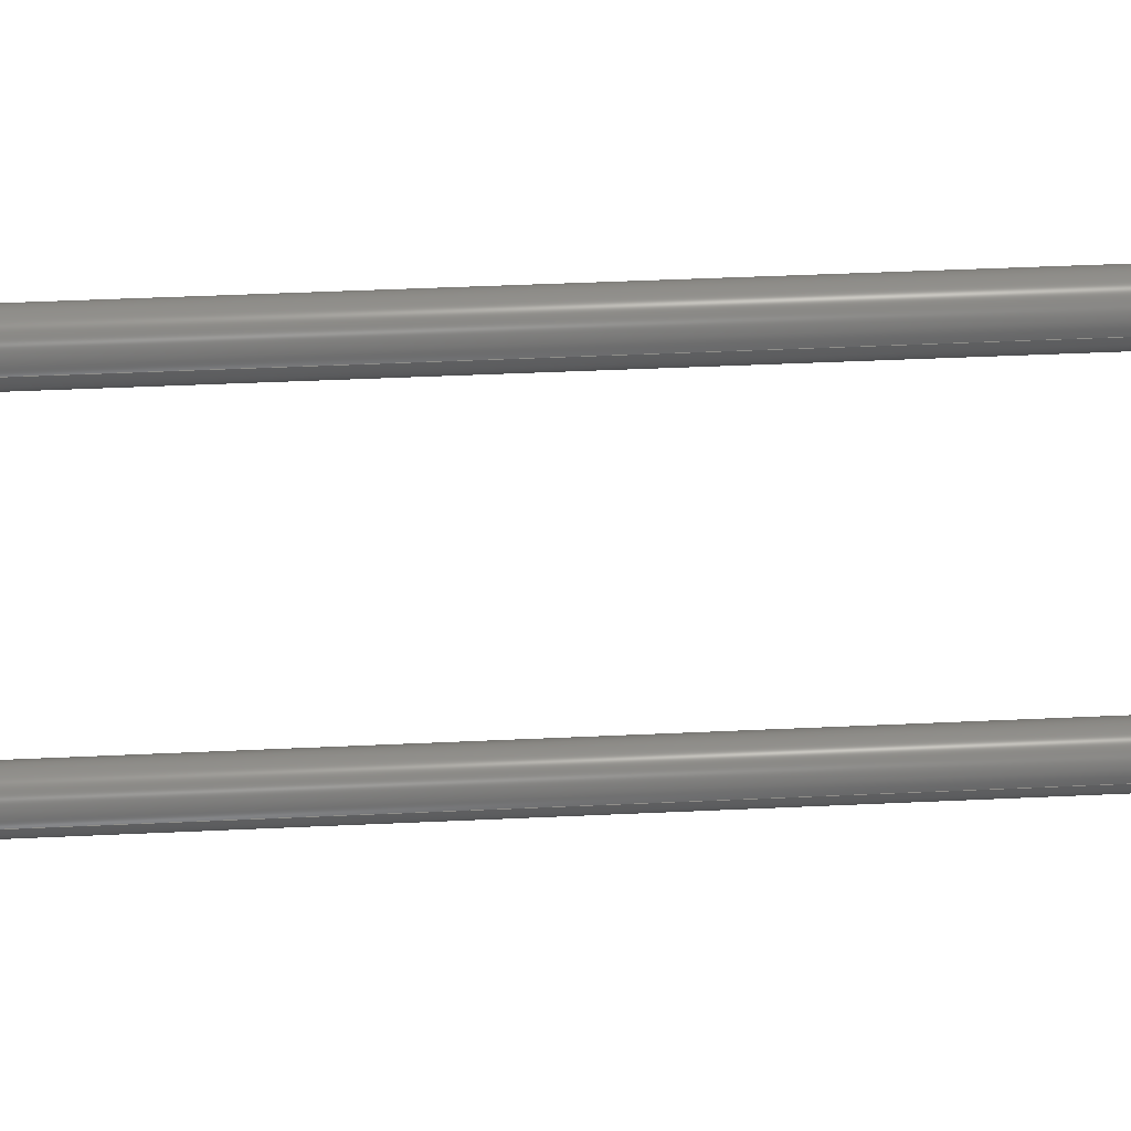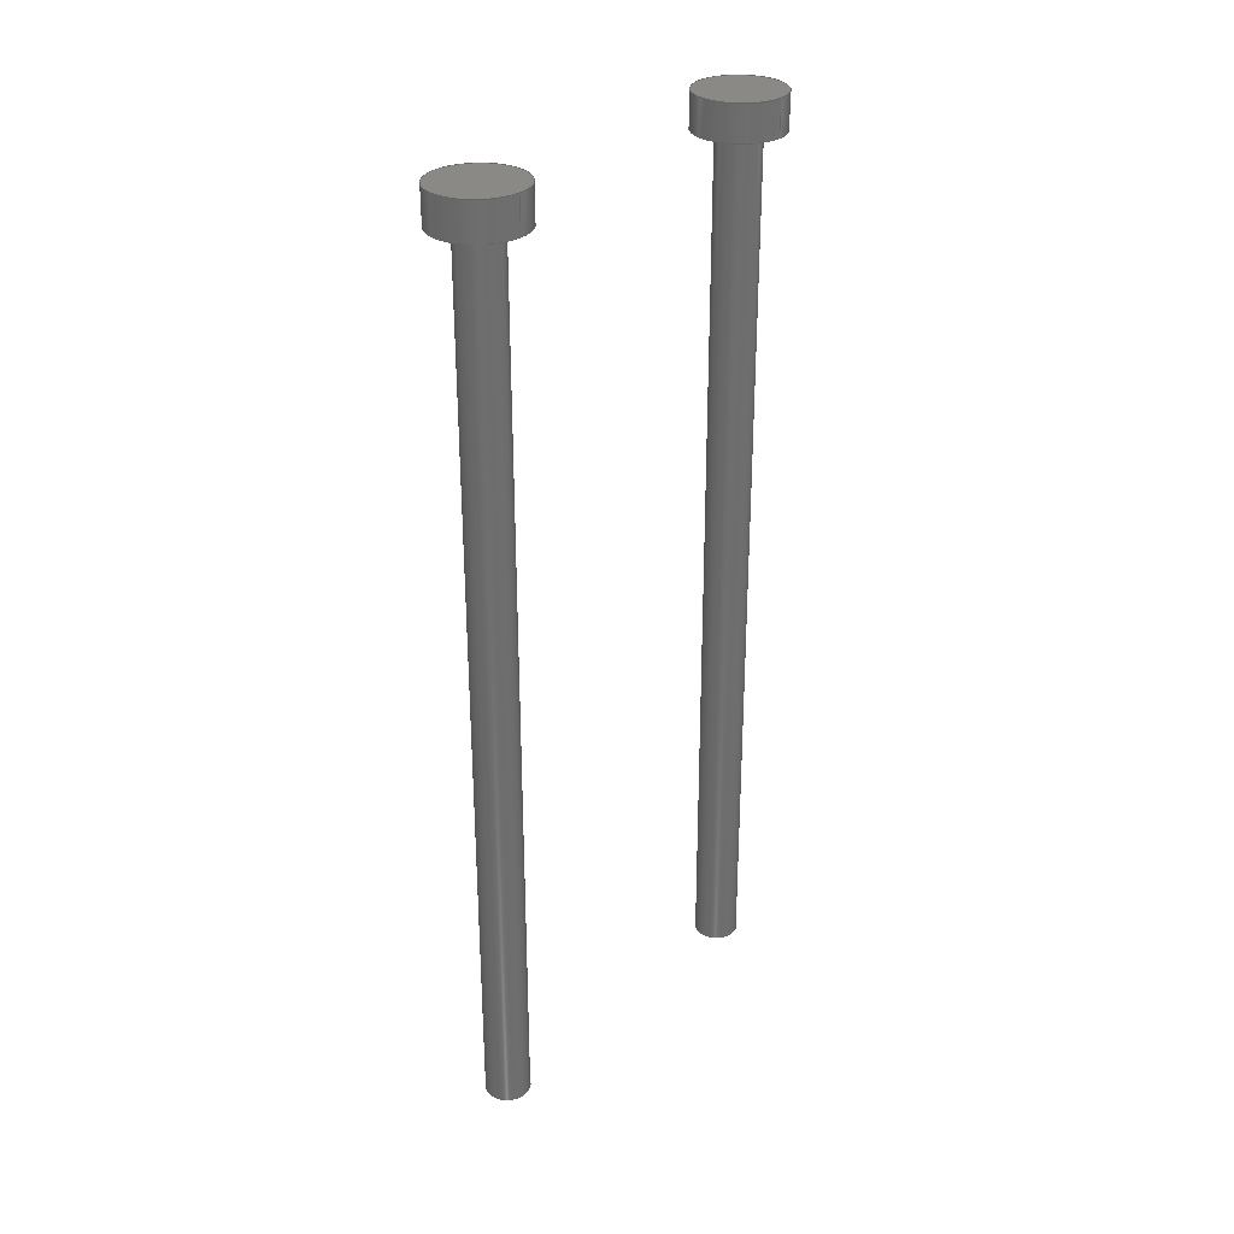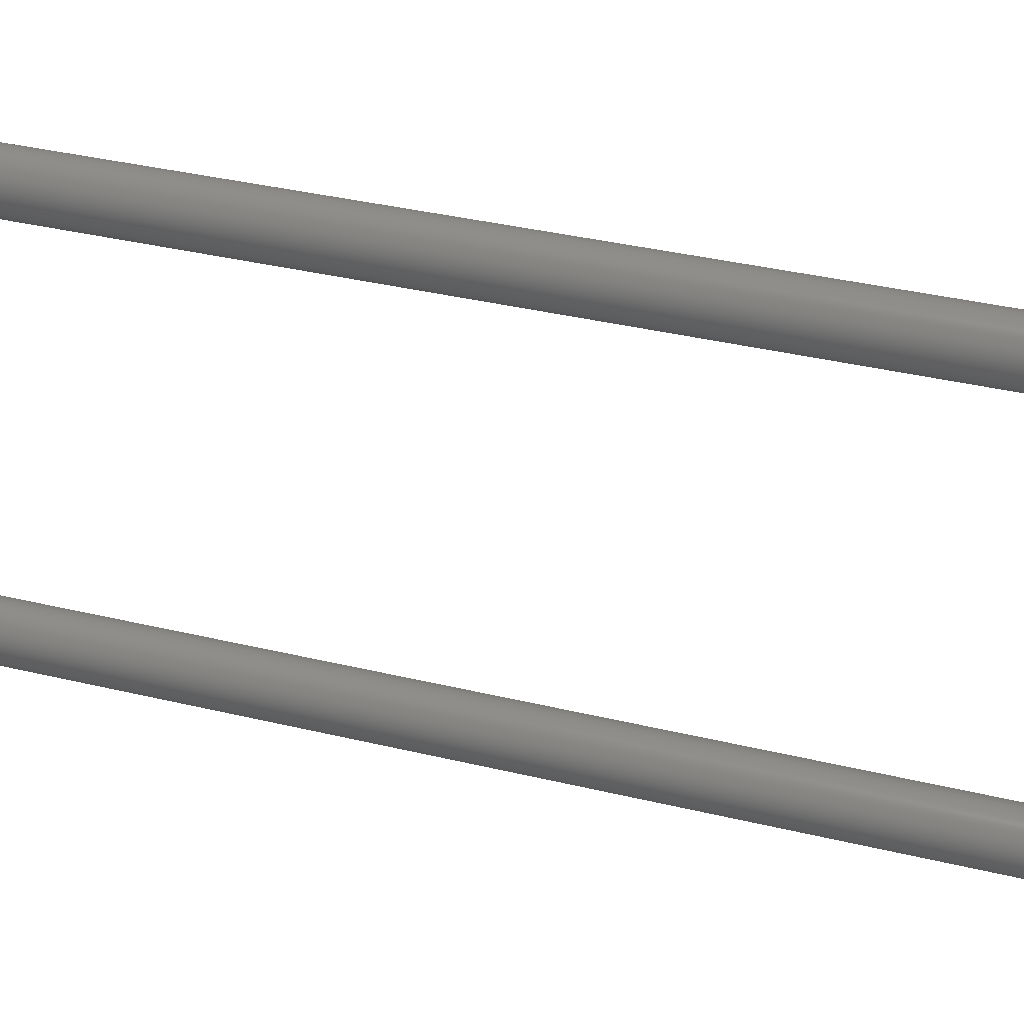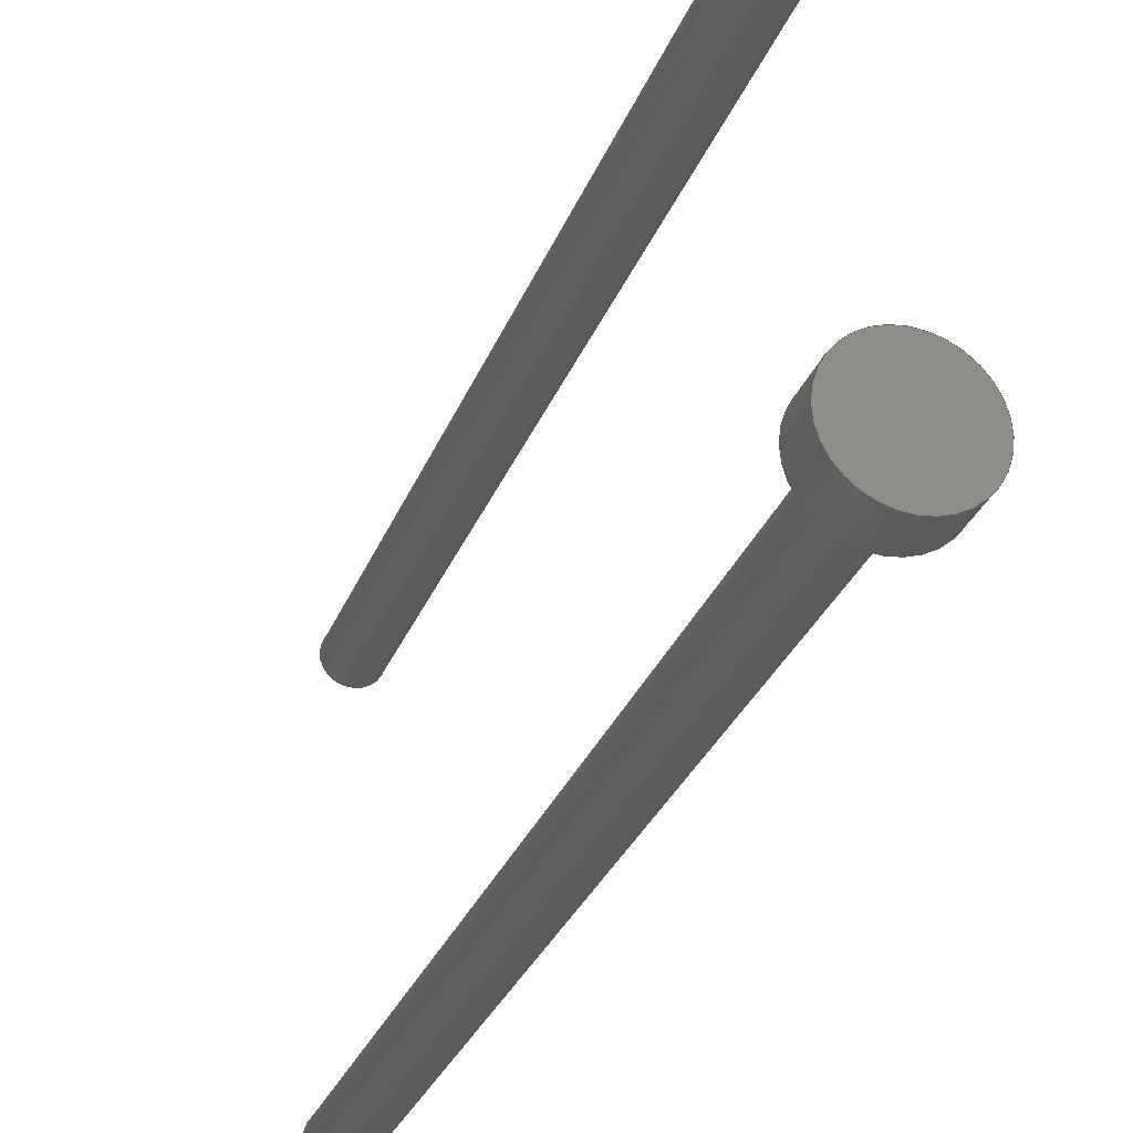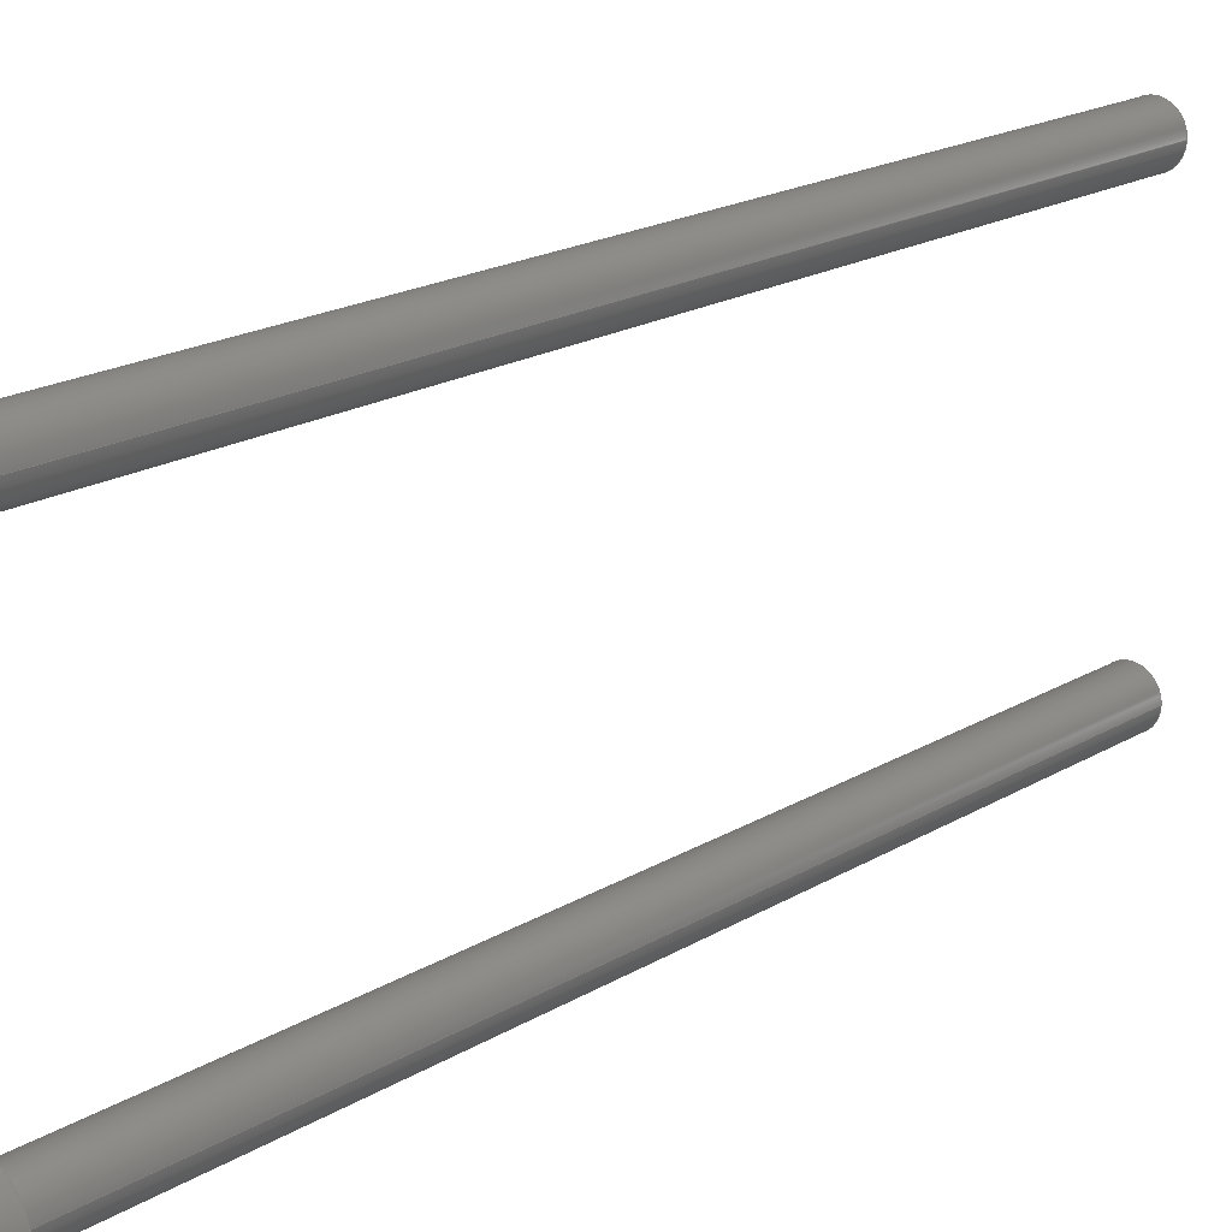
<metadata>
{"format":"step","ext":"step","renderer":"f3d","projection":"perspective","resolution":1024,"background":"white","views":[{"elev":44.3,"azim":-93.1,"up":"+Z"},{"elev":29.9,"azim":40.5,"up":"+Y"},{"elev":34.2,"azim":108.4,"up":"+Z"},{"elev":-28.0,"azim":162.3,"up":"+Z"},{"elev":18.4,"azim":-139.5,"up":"+Z"}]}
</metadata>
<code>
ISO-10303-21;
DATA;
#1=MECHANICAL_DESIGN_GEOMETRIC_PRESENTATION_REPRESENTATION('',(#4,#5),
#221);
#2=SHAPE_REPRESENTATION_RELATIONSHIP('SRR','None',#228,#3);
#3=ADVANCED_BREP_SHAPE_REPRESENTATION('',(#6,#7),#220);
#4=STYLED_ITEM('',(#237),#6);
#5=STYLED_ITEM('',(#237),#7);
#6=MANIFOLD_SOLID_BREP('Body1',#112);
#7=MANIFOLD_SOLID_BREP('Body2',#113);
#8=LINE('',#196,#12);
#9=LINE('',#200,#13);
#10=LINE('',#211,#14);
#11=LINE('',#215,#15);
#12=VECTOR('',#157,1);
#13=VECTOR('',#162,0.5);
#14=VECTOR('',#177,1);
#15=VECTOR('',#182,0.5);
#16=CYLINDRICAL_SURFACE('',#130,1);
#17=CYLINDRICAL_SURFACE('',#133,0.5);
#18=CYLINDRICAL_SURFACE('',#139,1);
#19=CYLINDRICAL_SURFACE('',#142,0.5);
#20=FACE_BOUND('',#33,.T.);
#21=FACE_BOUND('',#39,.T.);
#22=FACE_OUTER_BOUND('',#32,.T.);
#23=FACE_OUTER_BOUND('',#34,.T.);
#24=FACE_OUTER_BOUND('',#35,.T.);
#25=FACE_OUTER_BOUND('',#36,.T.);
#26=FACE_OUTER_BOUND('',#37,.T.);
#27=FACE_OUTER_BOUND('',#38,.T.);
#28=FACE_OUTER_BOUND('',#40,.T.);
#29=FACE_OUTER_BOUND('',#41,.T.);
#30=FACE_OUTER_BOUND('',#42,.T.);
#31=FACE_OUTER_BOUND('',#43,.T.);
#32=EDGE_LOOP('',(#72));
#33=EDGE_LOOP('',(#73));
#34=EDGE_LOOP('',(#74,#75,#76,#77));
#35=EDGE_LOOP('',(#78));
#36=EDGE_LOOP('',(#79,#80,#81,#82));
#37=EDGE_LOOP('',(#83));
#38=EDGE_LOOP('',(#84));
#39=EDGE_LOOP('',(#85));
#40=EDGE_LOOP('',(#86,#87,#88,#89));
#41=EDGE_LOOP('',(#90));
#42=EDGE_LOOP('',(#91,#92,#93,#94));
#43=EDGE_LOOP('',(#95));
#44=CIRCLE('',#128,1);
#45=CIRCLE('',#129,0.5);
#46=CIRCLE('',#131,1);
#47=CIRCLE('',#134,0.5);
#48=CIRCLE('',#137,1);
#49=CIRCLE('',#138,0.5);
#50=CIRCLE('',#140,1);
#51=CIRCLE('',#143,0.5);
#52=VERTEX_POINT('',#189);
#53=VERTEX_POINT('',#191);
#54=VERTEX_POINT('',#194);
#55=VERTEX_POINT('',#199);
#56=VERTEX_POINT('',#204);
#57=VERTEX_POINT('',#206);
#58=VERTEX_POINT('',#209);
#59=VERTEX_POINT('',#214);
#60=EDGE_CURVE('',#52,#52,#44,.T.);
#61=EDGE_CURVE('',#53,#53,#45,.T.);
#62=EDGE_CURVE('',#54,#54,#46,.T.);
#63=EDGE_CURVE('',#54,#52,#8,.T.);
#64=EDGE_CURVE('',#53,#55,#9,.T.);
#65=EDGE_CURVE('',#55,#55,#47,.T.);
#66=EDGE_CURVE('',#56,#56,#48,.T.);
#67=EDGE_CURVE('',#57,#57,#49,.T.);
#68=EDGE_CURVE('',#58,#58,#50,.T.);
#69=EDGE_CURVE('',#58,#56,#10,.T.);
#70=EDGE_CURVE('',#57,#59,#11,.T.);
#71=EDGE_CURVE('',#59,#59,#51,.T.);
#72=ORIENTED_EDGE('',*,*,#60,.F.);
#73=ORIENTED_EDGE('',*,*,#61,.T.);
#74=ORIENTED_EDGE('',*,*,#62,.F.);
#75=ORIENTED_EDGE('',*,*,#63,.T.);
#76=ORIENTED_EDGE('',*,*,#60,.T.);
#77=ORIENTED_EDGE('',*,*,#63,.F.);
#78=ORIENTED_EDGE('',*,*,#62,.T.);
#79=ORIENTED_EDGE('',*,*,#61,.F.);
#80=ORIENTED_EDGE('',*,*,#64,.T.);
#81=ORIENTED_EDGE('',*,*,#65,.T.);
#82=ORIENTED_EDGE('',*,*,#64,.F.);
#83=ORIENTED_EDGE('',*,*,#65,.F.);
#84=ORIENTED_EDGE('',*,*,#66,.F.);
#85=ORIENTED_EDGE('',*,*,#67,.T.);
#86=ORIENTED_EDGE('',*,*,#68,.F.);
#87=ORIENTED_EDGE('',*,*,#69,.T.);
#88=ORIENTED_EDGE('',*,*,#66,.T.);
#89=ORIENTED_EDGE('',*,*,#69,.F.);
#90=ORIENTED_EDGE('',*,*,#68,.T.);
#91=ORIENTED_EDGE('',*,*,#67,.F.);
#92=ORIENTED_EDGE('',*,*,#70,.T.);
#93=ORIENTED_EDGE('',*,*,#71,.T.);
#94=ORIENTED_EDGE('',*,*,#70,.F.);
#95=ORIENTED_EDGE('',*,*,#71,.F.);
#96=PLANE('',#127);
#97=PLANE('',#132);
#98=PLANE('',#135);
#99=PLANE('',#136);
#100=PLANE('',#141);
#101=PLANE('',#144);
#102=ADVANCED_FACE('',(#22,#20),#96,.F.);
#103=ADVANCED_FACE('',(#23),#16,.T.);
#104=ADVANCED_FACE('',(#24),#97,.T.);
#105=ADVANCED_FACE('',(#25),#17,.T.);
#106=ADVANCED_FACE('',(#26),#98,.F.);
#107=ADVANCED_FACE('',(#27,#21),#99,.F.);
#108=ADVANCED_FACE('',(#28),#18,.T.);
#109=ADVANCED_FACE('',(#29),#100,.T.);
#110=ADVANCED_FACE('',(#30),#19,.T.);
#111=ADVANCED_FACE('',(#31),#101,.F.);
#112=CLOSED_SHELL('',(#102,#103,#104,#105,#106));
#113=CLOSED_SHELL('',(#107,#108,#109,#110,#111));
#114=DERIVED_UNIT_ELEMENT(#116,1);
#115=DERIVED_UNIT_ELEMENT(#223,3);
#116=(
MASS_UNIT()
NAMED_UNIT(*)
SI_UNIT(.KILO.,.GRAM.)
);
#117=DERIVED_UNIT((#114,#115));
#118=MEASURE_REPRESENTATION_ITEM('density measure',
POSITIVE_RATIO_MEASURE(7850),#117);
#119=PROPERTY_DEFINITION_REPRESENTATION(#124,#121);
#120=PROPERTY_DEFINITION_REPRESENTATION(#125,#122);
#121=REPRESENTATION('material name',(#123),#220);
#122=REPRESENTATION('density',(#118),#220);
#123=DESCRIPTIVE_REPRESENTATION_ITEM('Steel','Steel');
#124=PROPERTY_DEFINITION('material property','material name',#230);
#125=PROPERTY_DEFINITION('material property','density of part',#230);
#126=AXIS2_PLACEMENT_3D('placement',#187,#145,#146);
#127=AXIS2_PLACEMENT_3D('',#188,#147,#148);
#128=AXIS2_PLACEMENT_3D('',#190,#149,#150);
#129=AXIS2_PLACEMENT_3D('',#192,#151,#152);
#130=AXIS2_PLACEMENT_3D('',#193,#153,#154);
#131=AXIS2_PLACEMENT_3D('',#195,#155,#156);
#132=AXIS2_PLACEMENT_3D('',#197,#158,#159);
#133=AXIS2_PLACEMENT_3D('',#198,#160,#161);
#134=AXIS2_PLACEMENT_3D('',#201,#163,#164);
#135=AXIS2_PLACEMENT_3D('',#202,#165,#166);
#136=AXIS2_PLACEMENT_3D('',#203,#167,#168);
#137=AXIS2_PLACEMENT_3D('',#205,#169,#170);
#138=AXIS2_PLACEMENT_3D('',#207,#171,#172);
#139=AXIS2_PLACEMENT_3D('',#208,#173,#174);
#140=AXIS2_PLACEMENT_3D('',#210,#175,#176);
#141=AXIS2_PLACEMENT_3D('',#212,#178,#179);
#142=AXIS2_PLACEMENT_3D('',#213,#180,#181);
#143=AXIS2_PLACEMENT_3D('',#216,#183,#184);
#144=AXIS2_PLACEMENT_3D('',#217,#185,#186);
#145=DIRECTION('axis',(0,0,1));
#146=DIRECTION('refdir',(1,0,0));
#147=DIRECTION('center_axis',(0,1,0));
#148=DIRECTION('ref_axis',(-1,0,0));
#149=DIRECTION('center_axis',(0,1,0));
#150=DIRECTION('ref_axis',(-1,0,0));
#151=DIRECTION('center_axis',(0,1,0));
#152=DIRECTION('ref_axis',(1,0,0));
#153=DIRECTION('center_axis',(0,1,0));
#154=DIRECTION('ref_axis',(-1,0,0));
#155=DIRECTION('center_axis',(0,1,0));
#156=DIRECTION('ref_axis',(-1,0,0));
#157=DIRECTION('',(0,-1,0));
#158=DIRECTION('center_axis',(0,1,0));
#159=DIRECTION('ref_axis',(-1,0,0));
#160=DIRECTION('center_axis',(0,1,0));
#161=DIRECTION('ref_axis',(1,0,0));
#162=DIRECTION('',(0,-1,0));
#163=DIRECTION('center_axis',(0,1,0));
#164=DIRECTION('ref_axis',(1,0,0));
#165=DIRECTION('center_axis',(0,1,0));
#166=DIRECTION('ref_axis',(1,0,0));
#167=DIRECTION('center_axis',(0,1,0));
#168=DIRECTION('ref_axis',(-1,0,0));
#169=DIRECTION('center_axis',(0,1,0));
#170=DIRECTION('ref_axis',(-1,0,0));
#171=DIRECTION('center_axis',(0,1,0));
#172=DIRECTION('ref_axis',(1,0,0));
#173=DIRECTION('center_axis',(0,1,0));
#174=DIRECTION('ref_axis',(-1,0,0));
#175=DIRECTION('center_axis',(0,1,0));
#176=DIRECTION('ref_axis',(-1,0,0));
#177=DIRECTION('',(0,-1,0));
#178=DIRECTION('center_axis',(0,1,0));
#179=DIRECTION('ref_axis',(-1,0,0));
#180=DIRECTION('center_axis',(0,1,0));
#181=DIRECTION('ref_axis',(1,0,0));
#182=DIRECTION('',(0,-1,0));
#183=DIRECTION('center_axis',(0,1,0));
#184=DIRECTION('ref_axis',(1,0,0));
#185=DIRECTION('center_axis',(0,1,0));
#186=DIRECTION('ref_axis',(1,0,0));
#187=CARTESIAN_POINT('',(0,0,0));
#188=CARTESIAN_POINT('Origin',(0,20,-7.5));
#189=CARTESIAN_POINT('',(1,20,-7.5));
#190=CARTESIAN_POINT('Origin',(0,20,-7.5));
#191=CARTESIAN_POINT('',(-0.5,20,-7.5));
#192=CARTESIAN_POINT('Origin',(0,20,-7.5));
#193=CARTESIAN_POINT('Origin',(0,20,-7.5));
#194=CARTESIAN_POINT('',(1,20.8,-7.5));
#195=CARTESIAN_POINT('Origin',(0,20.8,-7.5));
#196=CARTESIAN_POINT('',(1,20,-7.5));
#197=CARTESIAN_POINT('Origin',(0,20.8,-7.5));
#198=CARTESIAN_POINT('Origin',(0,0,-7.5));
#199=CARTESIAN_POINT('',(-0.5,0,-7.5));
#200=CARTESIAN_POINT('',(-0.5,0,-7.5));
#201=CARTESIAN_POINT('Origin',(0,0,-7.5));
#202=CARTESIAN_POINT('Origin',(0,0,-7.5));
#203=CARTESIAN_POINT('Origin',(0,20,0));
#204=CARTESIAN_POINT('',(1,20,-1.225e-16));
#205=CARTESIAN_POINT('Origin',(0,20,0));
#206=CARTESIAN_POINT('',(-0.5,20,6.123e-17));
#207=CARTESIAN_POINT('Origin',(0,20,0));
#208=CARTESIAN_POINT('Origin',(0,20,0));
#209=CARTESIAN_POINT('',(1,20.8,-1.225e-16));
#210=CARTESIAN_POINT('Origin',(0,20.8,0));
#211=CARTESIAN_POINT('',(1,20,-1.225e-16));
#212=CARTESIAN_POINT('Origin',(0,20.8,0));
#213=CARTESIAN_POINT('Origin',(0,0,0));
#214=CARTESIAN_POINT('',(-0.5,0,6.123e-17));
#215=CARTESIAN_POINT('',(-0.5,0,6.123e-17));
#216=CARTESIAN_POINT('Origin',(0,0,0));
#217=CARTESIAN_POINT('Origin',(0,0,0));
#218=UNCERTAINTY_MEASURE_WITH_UNIT(LENGTH_MEASURE(0.001),#222,
'DISTANCE_ACCURACY_VALUE',
'Maximum model space distance between geometric entities at asserted c
onnectivities');
#219=UNCERTAINTY_MEASURE_WITH_UNIT(LENGTH_MEASURE(0.001),#222,
'DISTANCE_ACCURACY_VALUE',
'Maximum model space distance between geometric entities at asserted c
onnectivities');
#220=(
GEOMETRIC_REPRESENTATION_CONTEXT(3)
GLOBAL_UNCERTAINTY_ASSIGNED_CONTEXT((#218))
GLOBAL_UNIT_ASSIGNED_CONTEXT((#222,#224,#225))
REPRESENTATION_CONTEXT('','3D')
);
#221=(
GEOMETRIC_REPRESENTATION_CONTEXT(3)
GLOBAL_UNCERTAINTY_ASSIGNED_CONTEXT((#219))
GLOBAL_UNIT_ASSIGNED_CONTEXT((#222,#224,#225))
REPRESENTATION_CONTEXT('','3D')
);
#222=(
LENGTH_UNIT()
NAMED_UNIT(*)
SI_UNIT(.CENTI.,.METRE.)
);
#223=(
LENGTH_UNIT()
NAMED_UNIT(*)
SI_UNIT($,.METRE.)
);
#224=(
NAMED_UNIT(*)
PLANE_ANGLE_UNIT()
SI_UNIT($,.RADIAN.)
);
#225=(
NAMED_UNIT(*)
SI_UNIT($,.STERADIAN.)
SOLID_ANGLE_UNIT()
);
#226=SHAPE_DEFINITION_REPRESENTATION(#227,#228);
#227=PRODUCT_DEFINITION_SHAPE('',$,#230);
#228=SHAPE_REPRESENTATION('',(#126),#220);
#229=PRODUCT_DEFINITION_CONTEXT('part definition',#234,'design');
#230=PRODUCT_DEFINITION('Sujecion de proyector',
'Sujecion de proyector v3',#231,#229);
#231=PRODUCT_DEFINITION_FORMATION('',$,#236);
#232=PRODUCT_RELATED_PRODUCT_CATEGORY('Sujecion de proyector v3',
'Sujecion de proyector v3',(#236));
#233=APPLICATION_PROTOCOL_DEFINITION('international standard',
'automotive_design',2009,#234);
#234=APPLICATION_CONTEXT(
'Core Data for Automotive Mechanical Design Process');
#235=PRODUCT_CONTEXT('part definition',#234,'mechanical');
#236=PRODUCT('Sujecion de proyector','Sujecion de proyector v3',$,(#235));
#237=PRESENTATION_STYLE_ASSIGNMENT((#238));
#238=SURFACE_STYLE_USAGE(.BOTH.,#239);
#239=SURFACE_SIDE_STYLE('',(#240));
#240=SURFACE_STYLE_FILL_AREA(#241);
#241=FILL_AREA_STYLE('Steel - Satin',(#242));
#242=FILL_AREA_STYLE_COLOUR('Steel - Satin',#243);
#243=COLOUR_RGB('Steel - Satin',0.6275,0.6275,0.6275);
ENDSEC;
END-ISO-10303-21;

</code>
